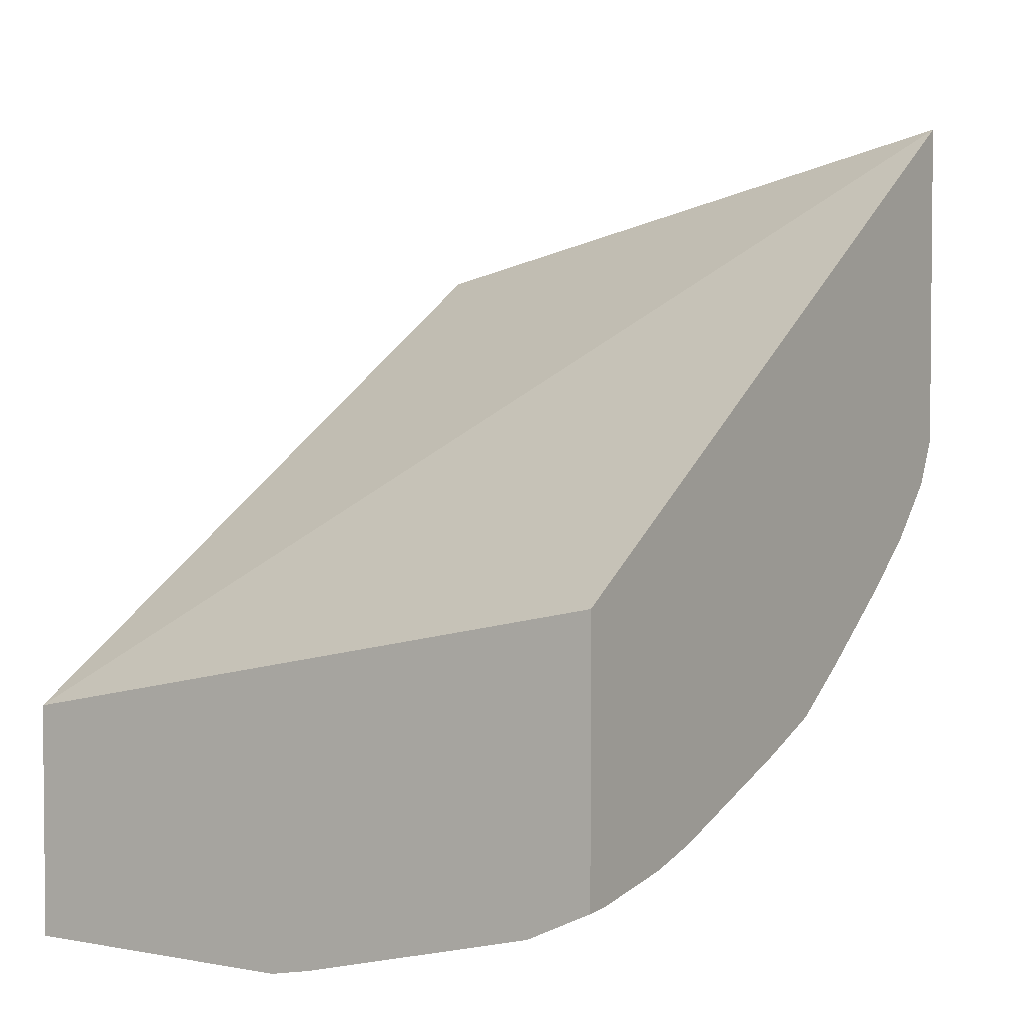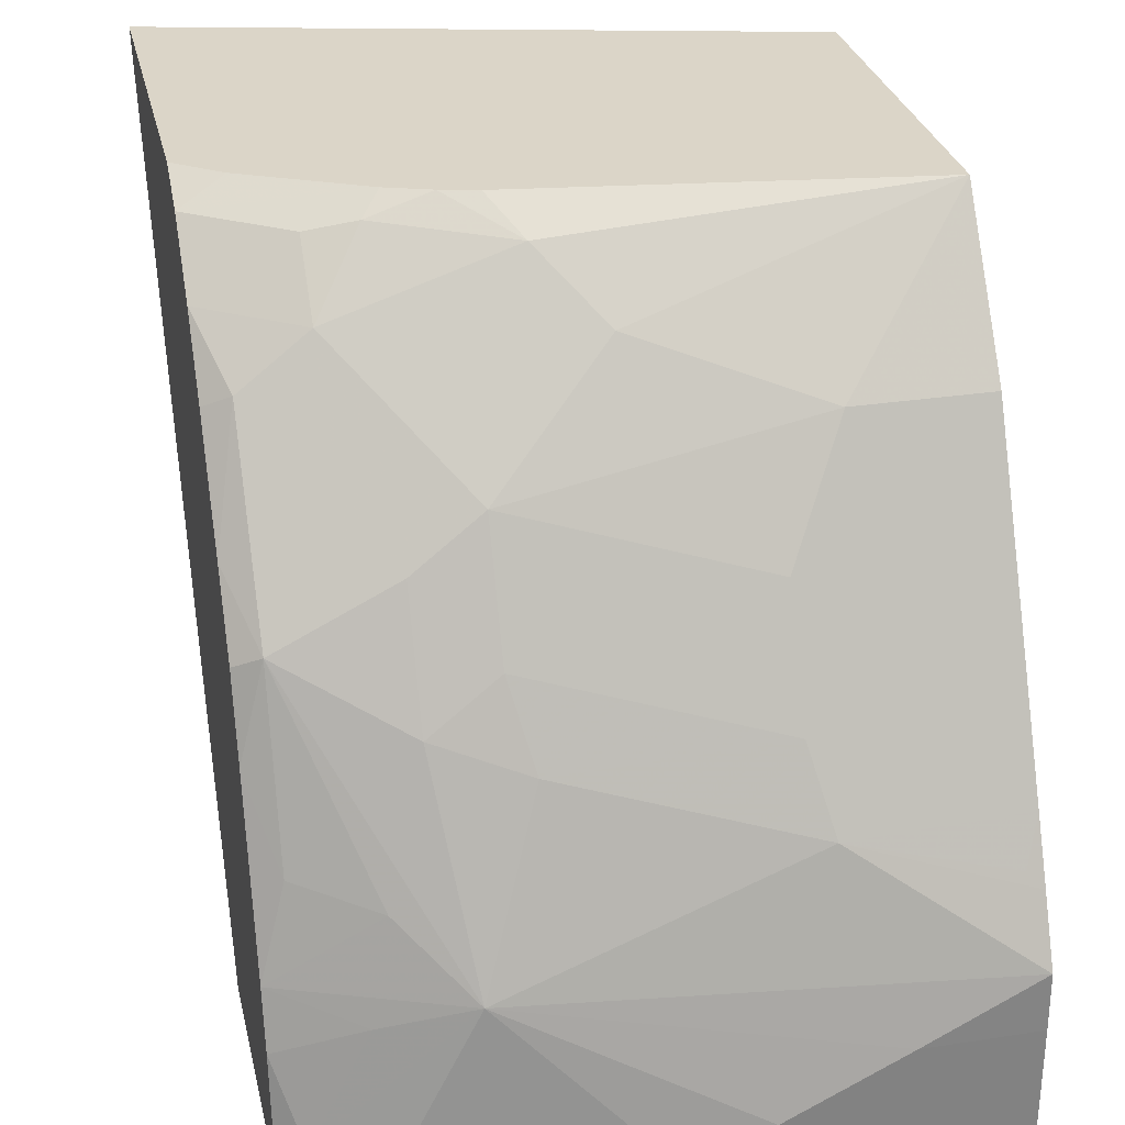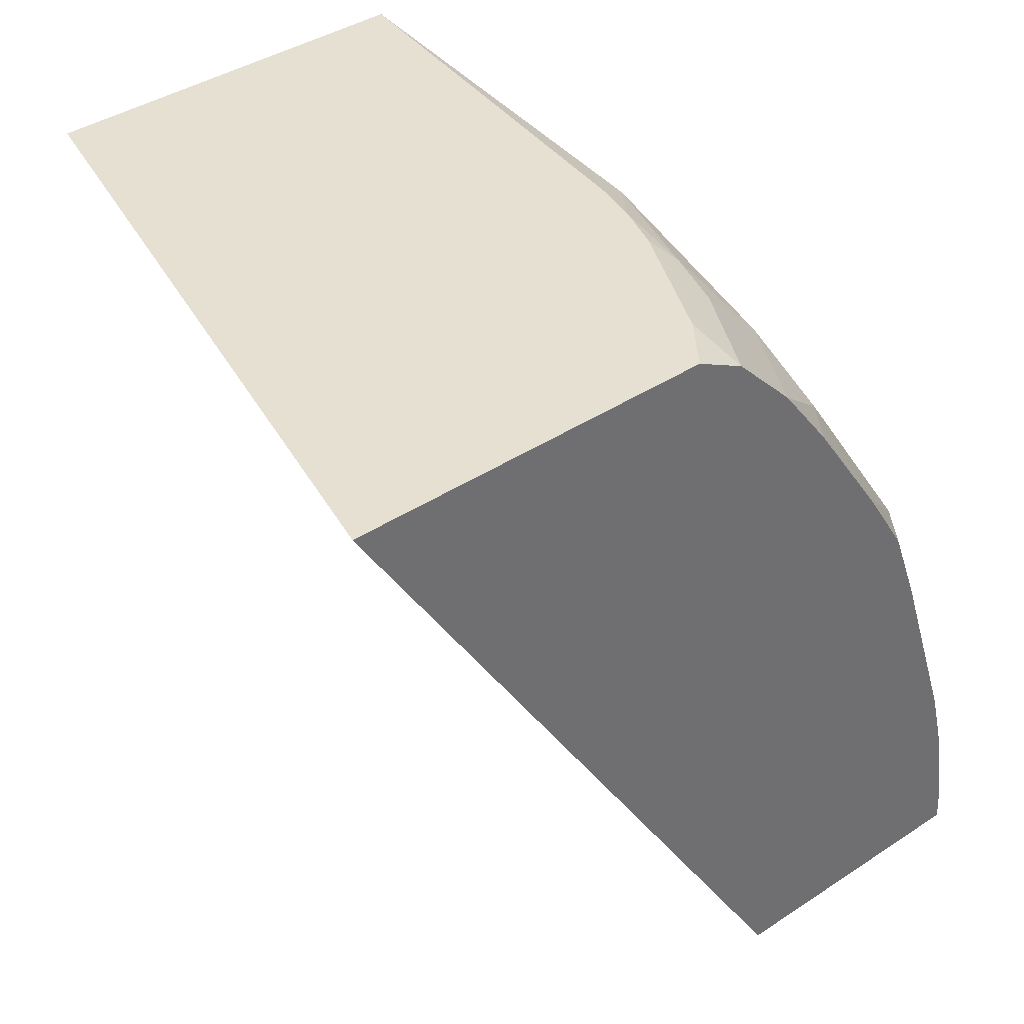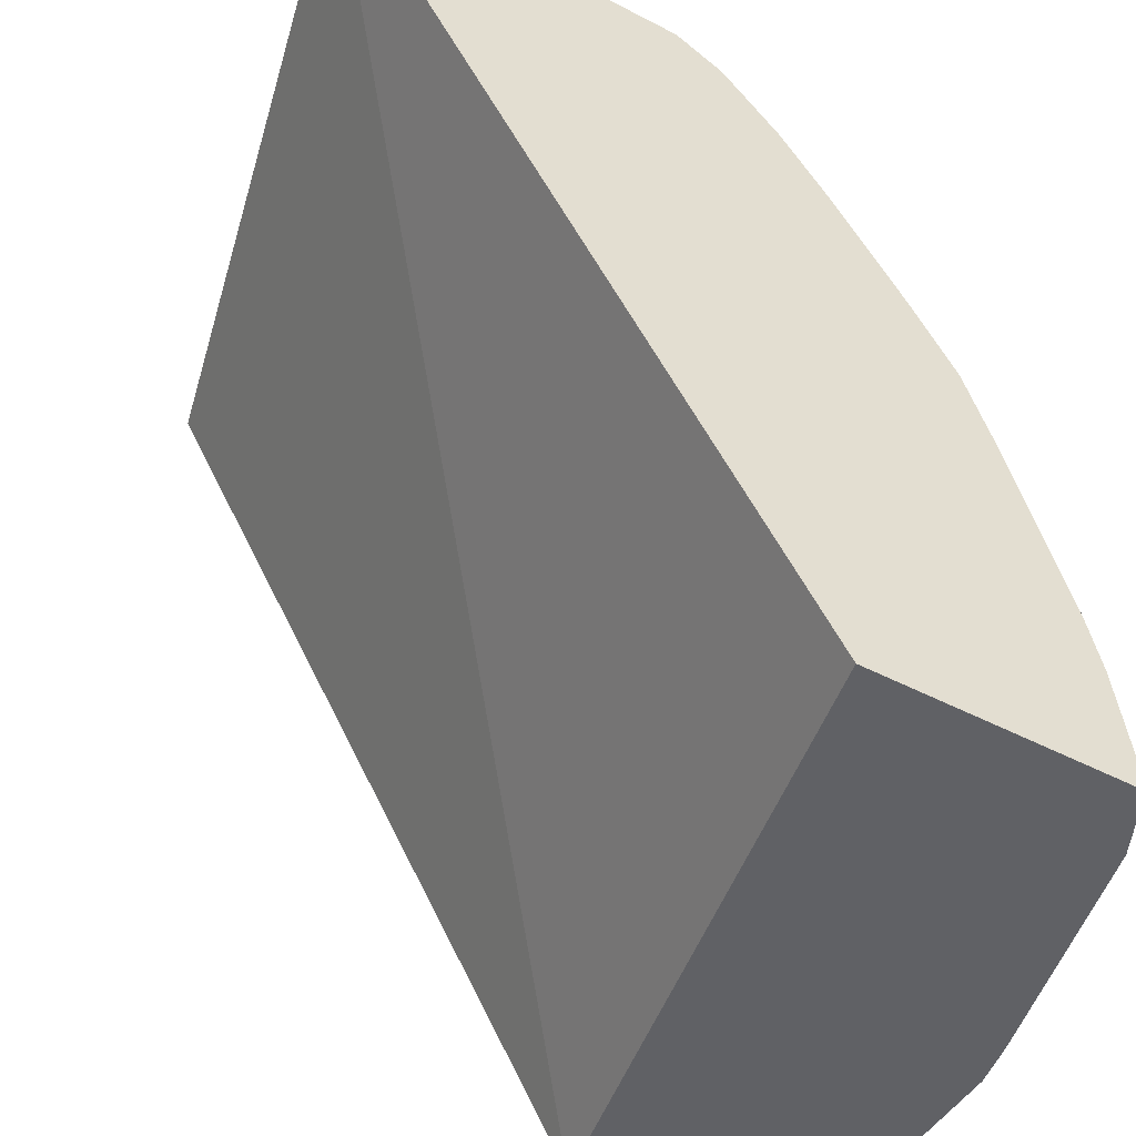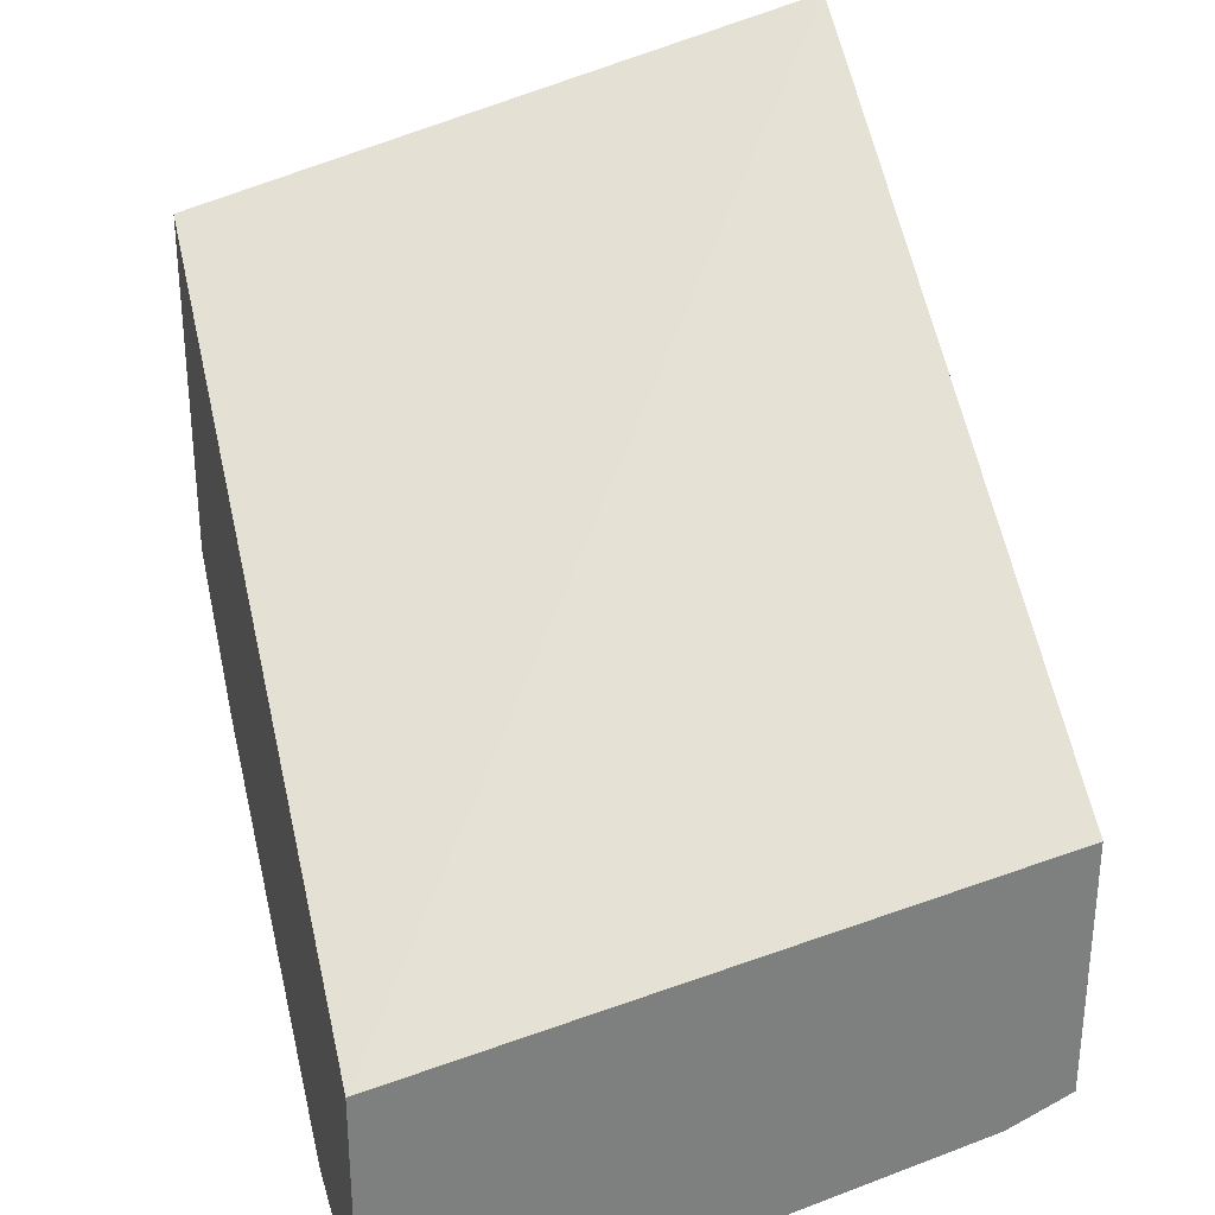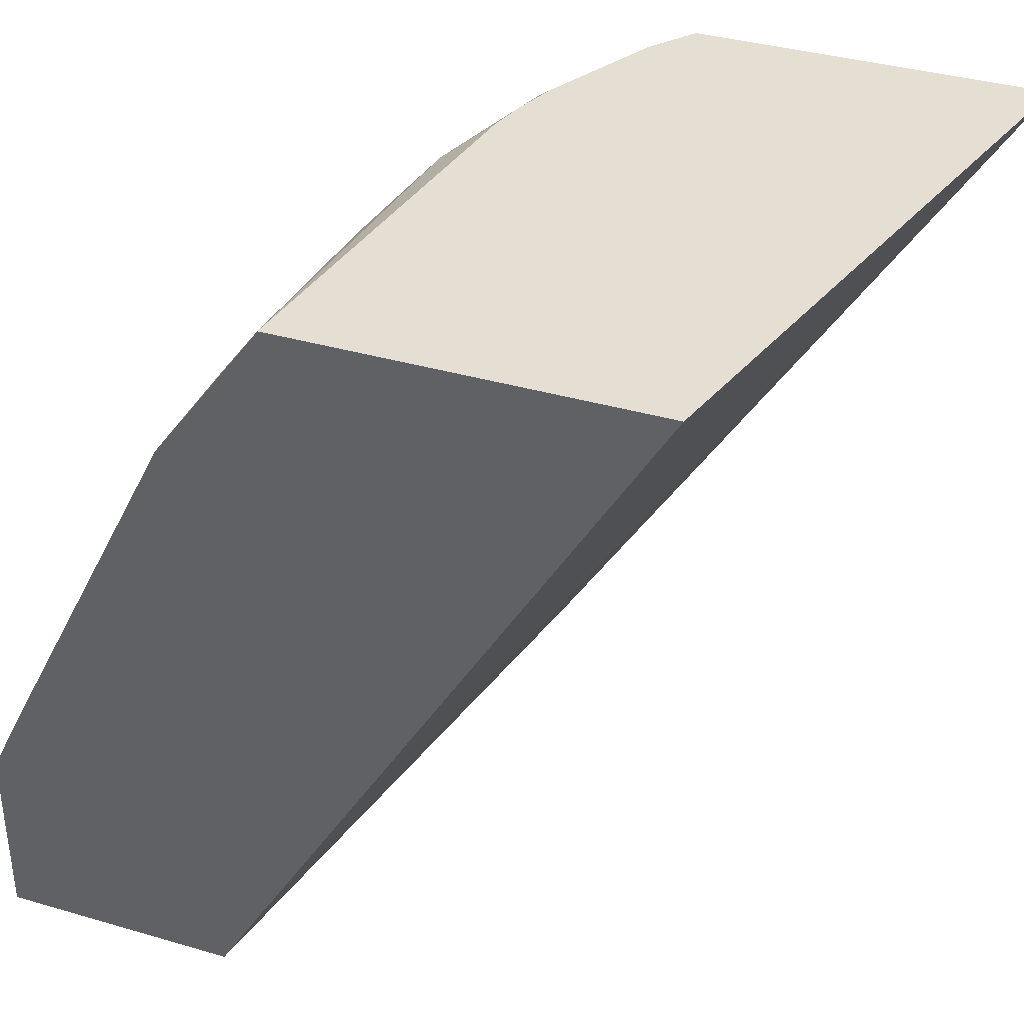
<metadata>
{"format":"obj","ext":"obj","renderer":"f3d","projection":"perspective","resolution":1024,"background":"white","views":[{"elev":3.2,"azim":32.1,"up":"+Z"},{"elev":29.6,"azim":167.3,"up":"+Y"},{"elev":38.3,"azim":49.9,"up":"+Y"},{"elev":-48.2,"azim":59.7,"up":"+Y"},{"elev":30.5,"azim":-15.2,"up":"+Z"},{"elev":36.9,"azim":-69.3,"up":"+Y"}]}
</metadata>
<code>
v 0.001487 0.2047 -0.5737
v 0.132 0.1945 -0.5697
v 0.1112 0.1737 -0.5905
v 0.04865 0.1528 -0.6114
v 0.001487 0.1528 -0.6114
v 0.001487 0.2047 -0.4451
v 0.1422 0.2047 -0.5542
v 0.1945 0.1737 -0.5697
v 0.1529 0.132 -0.6114
v 0.155 0.2047 -0.551
v 0.1772 0.198 -0.5523
v 0.06948 0.1111 -0.6322
v 0.06948 0.0695 -0.6531
v 0.001487 0.0695 -0.6531
v 0.2281 0.2047 -0.3886
v 0.001487 -0.06569 -0.6044
v 0.2189 0.1563 -0.5732
v 0.2154 0.132 -0.5905
v 0.2119 0.1077 -0.6079
v 0.1945 0.1111 -0.6114
v 0.1945 0.1945 -0.5489
v 0.2281 0.1961 -0.5297
v 0.2281 0.1753 -0.5505
v 0.1772 0.1146 -0.6149
v 0.1772 0.07294 -0.6357
v 0.1529 0.09031 -0.6322
v 0.1704 0.2047 -0.5456
v 0.1459 0.06254 -0.6461
v 0.06254 0.04171 -0.667
v 0.001487 0.04319 -0.6662
v 0.2281 -0.06569 -0.5581
v 0.2281 0.2047 -0.5125
v 0.001487 -0.06569 -0.6878
v 0.2281 0.1146 -0.594
v 0.2189 0.09378 -0.6149
v 0.2281 0.1517 -0.5685
v 0.2121 0.2047 -0.5248
v 0.1667 1.605e-05 -0.667
v 0.001487 -0.0002751 -0.6875
v 0.001487 0.02233 -0.6766
v 0.006967 0.02781 -0.6739
v 0.2281 -0.06569 -0.6524
v 0.001487 -0.02084 -0.6878
v 0.1042 -0.06569 -0.6878
v 0.2281 0.08915 -0.6102
v 0.2281 0.06138 -0.6207
v 0.2189 0.03128 -0.6357
v 0.1911 0.02434 -0.6496
v 0.1876 -0.04168 -0.667
v 0.12 -0.06569 -0.6847
v 0.1042 -0.06251 -0.6878
v 0.08339 -0.04168 -0.6878
v 0.04171 -0.02084 -0.6878
v 0.2281 -0.001149 -0.6415
v 0.198 -0.01041 -0.6565
v 0.2189 -0.05211 -0.6565
v 0.2053 -0.06569 -0.6633
v 0.2281 -0.05674 -0.6519
v 0.2281 -0.01505 -0.645
v 0.2281 -0.02198 -0.6467
f 29 41 30
f 22 37 32
f 24 35 25
f 25 38 28
f 25 28 26
f 25 35 38
f 29 39 40
f 29 38 39
f 30 41 40
f 29 40 41
f 22 27 37
f 28 38 29
f 19 35 20
f 15 16 31
f 17 23 36
f 17 35 18
f 17 34 35
f 16 42 31
f 16 57 42
f 16 50 57
f 16 44 50
f 16 33 44
f 15 22 32
f 15 23 22
f 33 43 53
f 15 36 23
f 17 36 34
f 33 53 52
f 49 56 57
f 33 51 44
f 15 34 36
f 56 60 58
f 55 60 56
f 55 59 60
f 54 59 55
f 49 57 50
f 47 54 48
f 46 54 47
f 44 51 50
f 42 56 58
f 42 57 56
f 39 53 43
f 33 52 51
f 38 56 49
f 38 54 55
f 38 48 54
f 38 53 39
f 38 52 53
f 38 51 52
f 38 50 51
f 38 49 50
f 35 48 38
f 35 47 48
f 35 46 47
f 35 45 46
f 34 45 35
f 38 55 56
f 15 45 34
f 3 9 4
f 15 54 46
f 4 12 13
f 4 9 12
f 2 11 8
f 2 10 11
f 2 7 10
f 2 9 3
f 2 8 9
f 1 7 2
f 1 10 7
f 1 27 10
f 1 37 27
f 1 32 37
f 1 6 15
f 1 16 6
f 1 33 16
f 1 43 33
f 1 39 43
f 1 40 39
f 1 30 40
f 1 14 30
f 1 5 14
f 1 4 5
f 1 3 4
f 1 2 3
f 15 46 45
f 4 13 14
f 4 14 5
f 1 15 32
f 8 17 18
f 6 16 15
f 15 59 54
f 15 60 59
f 15 58 60
f 15 42 58
f 15 31 42
f 13 30 14
f 13 29 30
f 13 28 29
f 11 22 21
f 11 27 22
f 10 27 11
f 9 13 12
f 13 26 28
f 8 35 19
f 8 18 35
f 9 26 13
f 8 19 20
f 8 20 9
f 8 21 22
f 8 22 23
f 8 11 21
f 9 20 35
f 9 35 24
f 9 24 25
f 9 25 26
f 8 23 17

</code>
